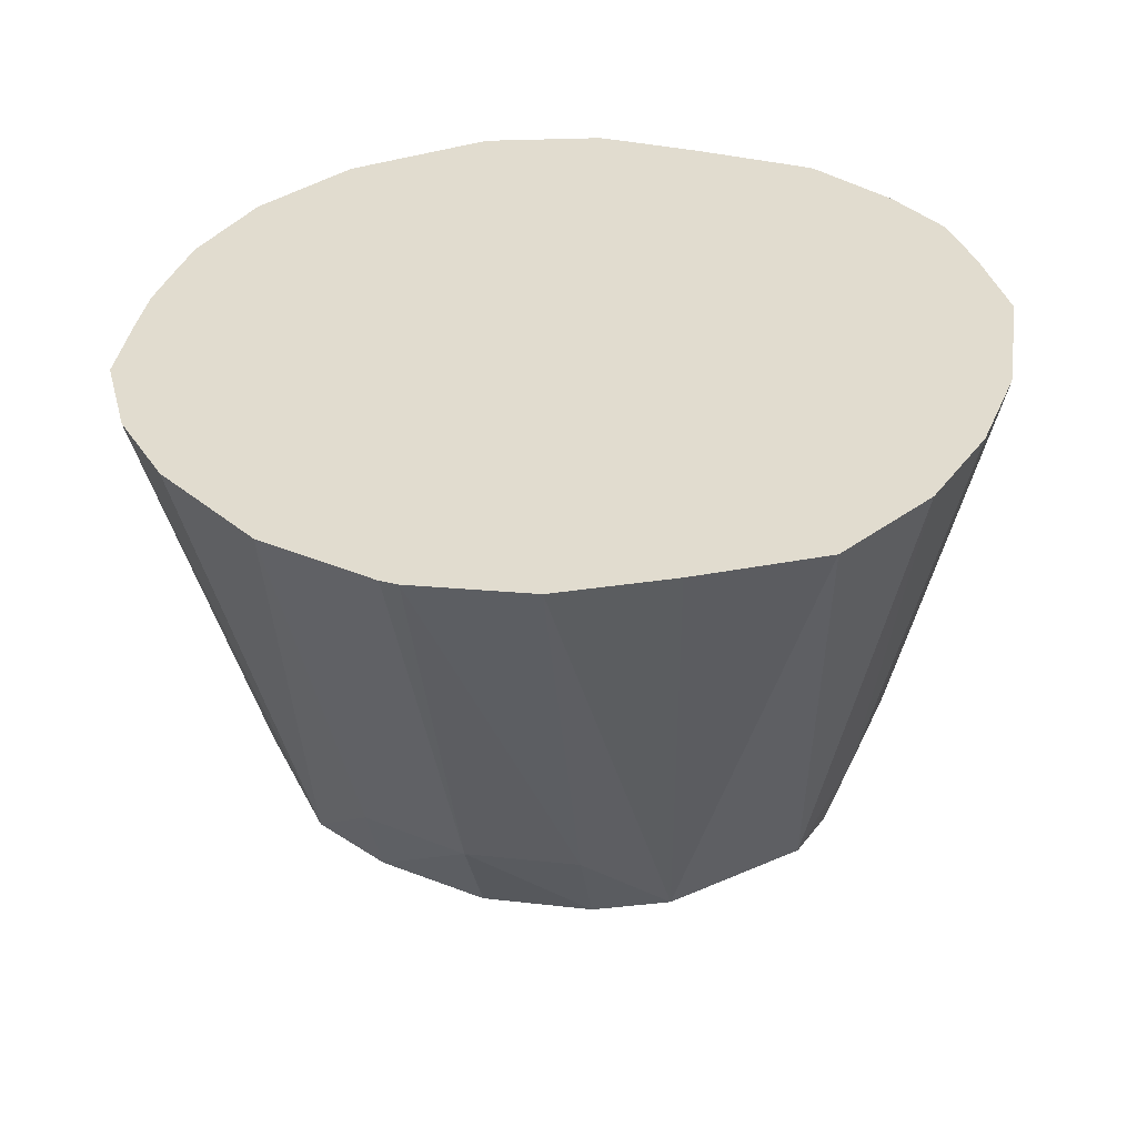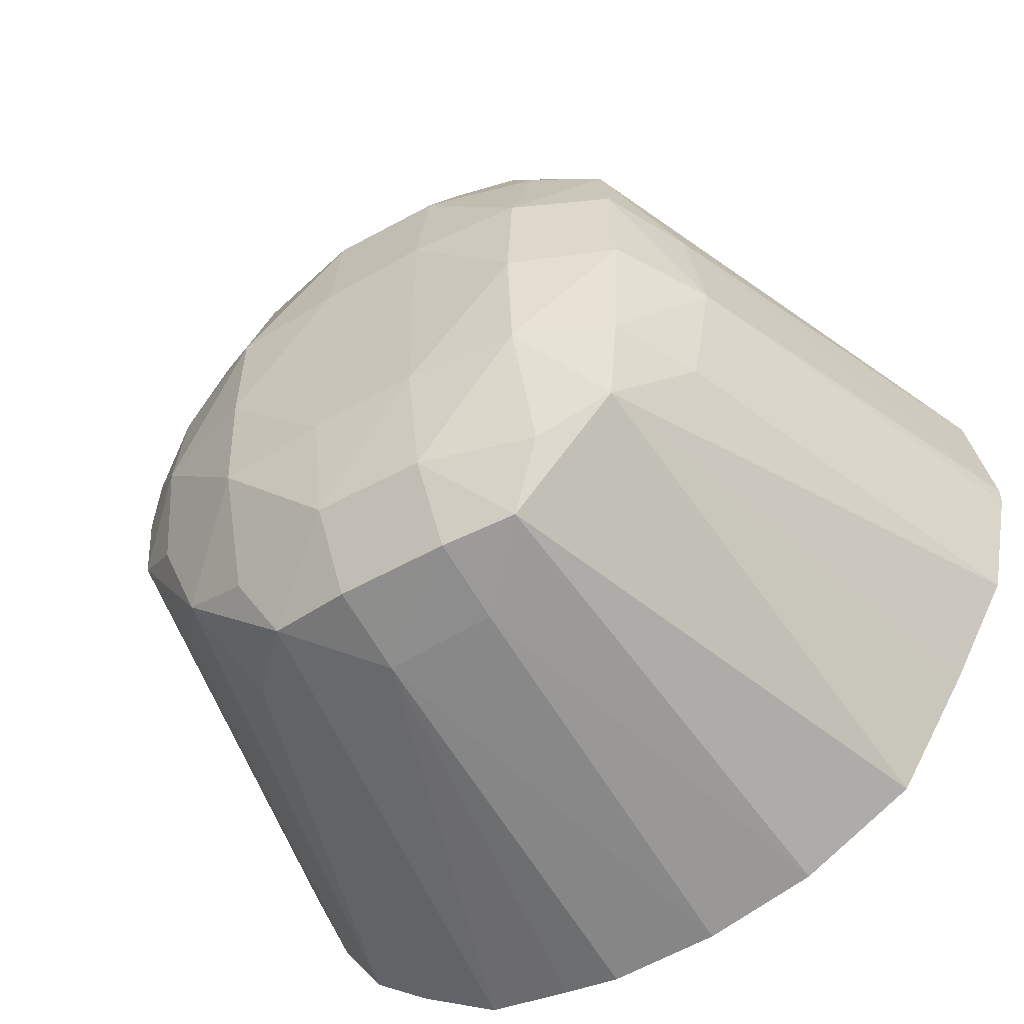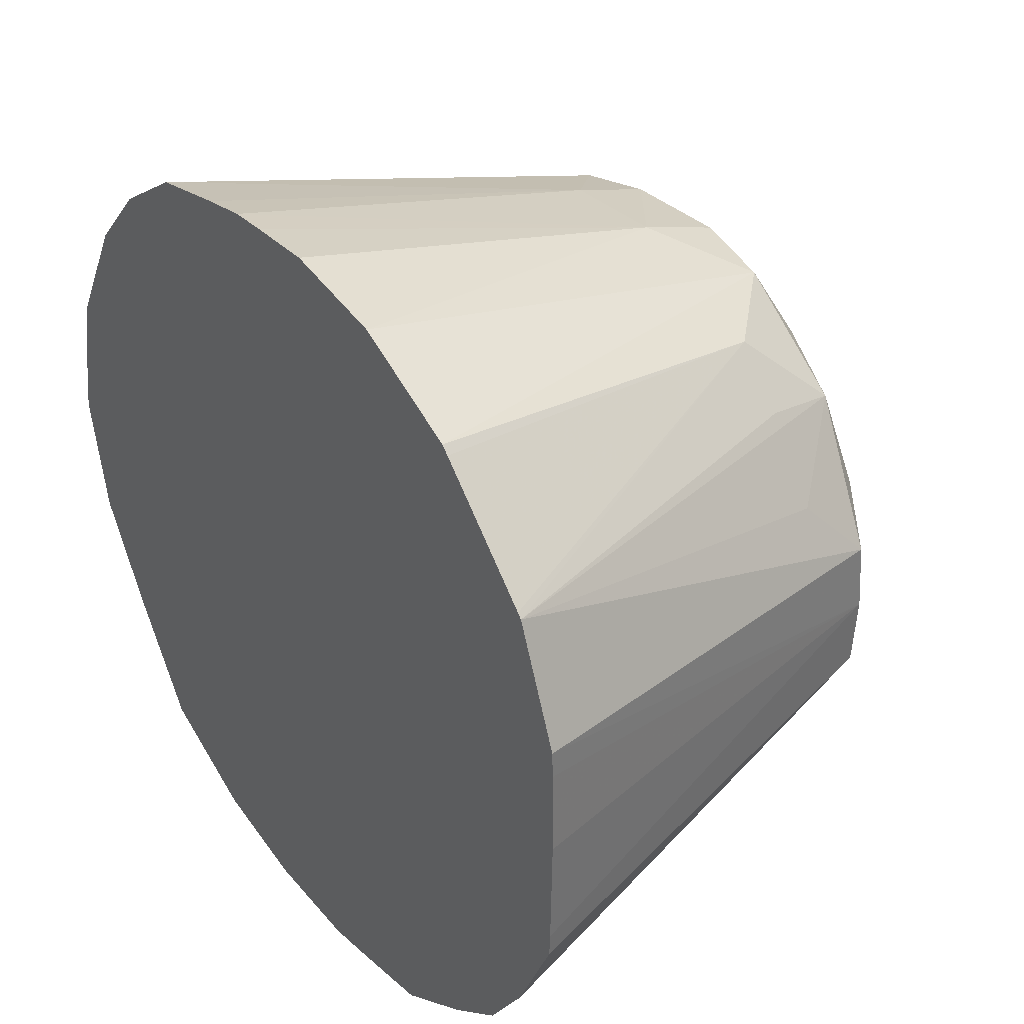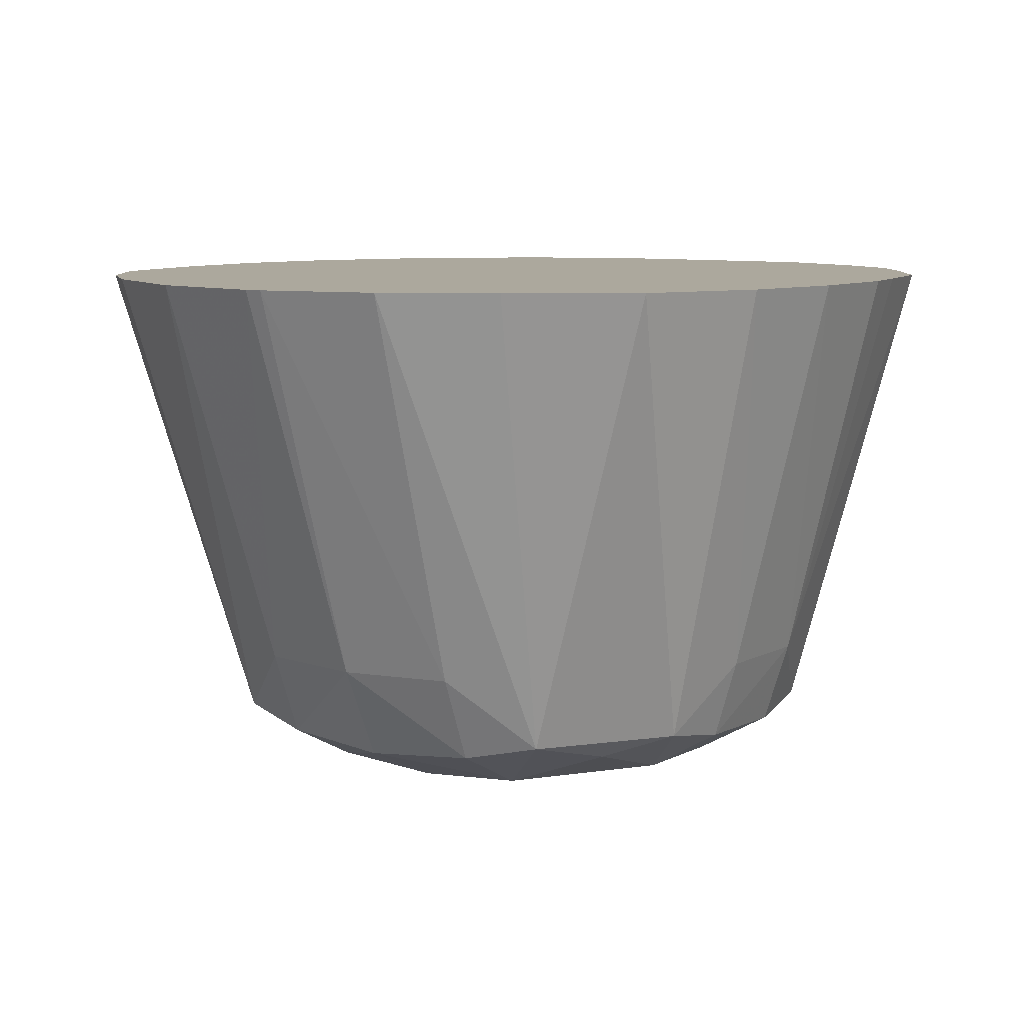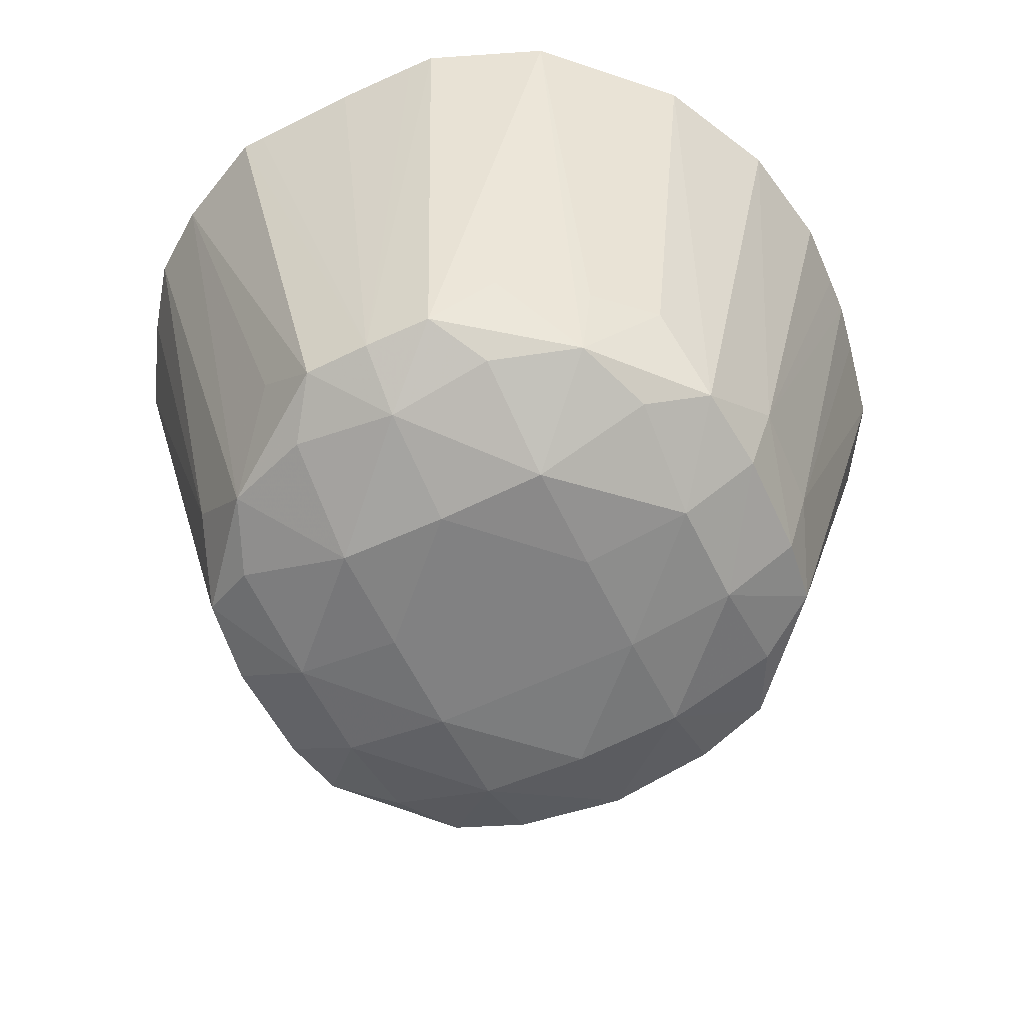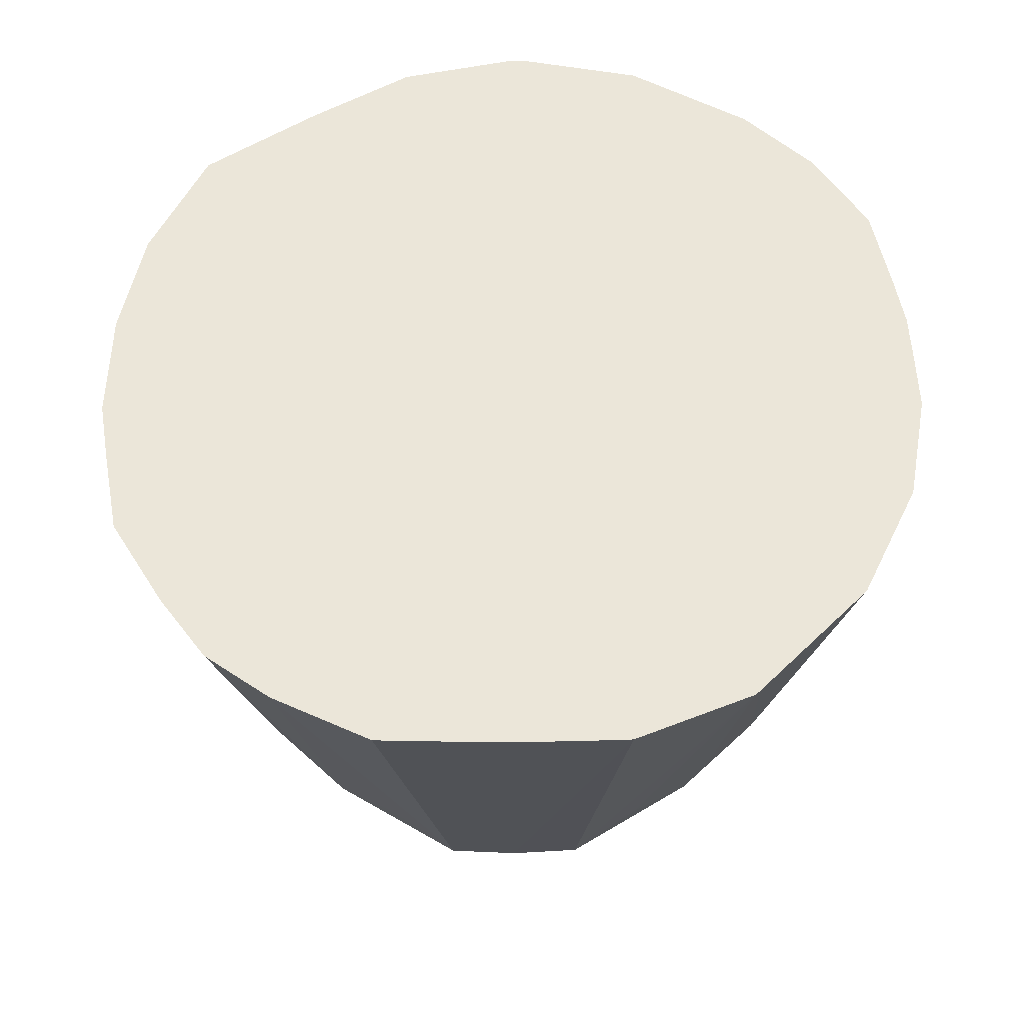
<metadata>
{"format":"obj","ext":"obj","renderer":"f3d","projection":"perspective","resolution":1024,"background":"white","views":[{"elev":34.4,"azim":-71.5,"up":"+Z"},{"elev":-50.3,"azim":-147.0,"up":"+Y"},{"elev":35.4,"azim":54.5,"up":"+Y"},{"elev":8.6,"azim":-56.9,"up":"+Z"},{"elev":-60.4,"azim":115.9,"up":"+Z"},{"elev":55.9,"azim":89.6,"up":"+Z"}]}
</metadata>
<code>
v -0.01273 -0.02695 -0.004508
v -0.01193 -0.0271 -0.004508
v -0.01273 -0.02764 -0.0074
v -0.01323 -0.02696 -0.004508
v -0.01212 -0.0279 -0.007918
v -0.01109 -0.02751 -0.004508
v -0.01273 -0.02784 -0.008
v -0.01352 -0.02786 -0.007977
v -0.01352 -0.02769 -0.0074
v -0.01352 -0.02698 -0.004508
v -0.01159 -0.02805 -0.0074
v -0.01133 -0.02857 -0.007974
v -0.01188 -0.02834 -0.008103
v -0.01273 -0.0284 -0.00832
v -0.01103 -0.02757 -0.004508
v -0.01352 -0.0284 -0.008297
v -0.01404 -0.02793 -0.007887
v -0.01454 -0.02717 -0.004508
v -0.0139 -0.02704 -0.004508
v -0.01122 -0.02845 -0.0074
v -0.01028 -0.02832 -0.004508
v -0.01025 -0.02835 -0.004508
v -0.01193 -0.0292 -0.00841
v -0.01082 -0.02903 -0.0074
v -0.01069 -0.0295 -0.007844
v -0.01109 -0.02922 -0.008059
v -0.01273 -0.0292 -0.00844
v -0.01352 -0.0292 -0.00844
v -0.01432 -0.0292 -0.008359
v -0.01432 -0.02839 -0.008053
v -0.01483 -0.02866 -0.007921
v -0.01515 -0.02757 -0.004508
v -0.00991 -0.0292 -0.004508
v -0.01193 -0.03 -0.00844
v -0.01113 -0.03 -0.008186
v -0.01068 -0.03 -0.007866
v -0.01352 -0.0308 -0.00844
v -0.01432 -0.03 -0.008416
v -0.01504 -0.03 -0.008096
v -0.01496 -0.0292 -0.008039
v -0.01523 -0.0292 -0.0074
v -0.01613 -0.02897 -0.004508
v -0.01563 -0.02809 -0.004508
v -0.009904 -0.02939 -0.004508
v -0.01193 -0.0308 -0.008411
v -0.01273 -0.0308 -0.00844
v -0.01109 -0.03078 -0.008059
v -0.01069 -0.0305 -0.007844
v -0.009893 -0.03 -0.004508
v -0.009909 -0.0308 -0.004508
v -0.009916 -0.03097 -0.004508
v -0.01352 -0.0316 -0.008296
v -0.01432 -0.0308 -0.008358
v -0.01273 -0.0316 -0.00832
v -0.01496 -0.0308 -0.008038
v -0.01537 -0.03 -0.0074
v -0.01631 -0.02987 -0.004508
v -0.01133 -0.03143 -0.007974
v -0.01188 -0.03166 -0.008104
v -0.01025 -0.03168 -0.004508
v -0.01082 -0.03097 -0.0074
v -0.01352 -0.03214 -0.007976
v -0.01404 -0.03207 -0.007886
v -0.01432 -0.03161 -0.008052
v -0.01273 -0.03216 -0.008
v -0.01483 -0.03134 -0.00792
v -0.01212 -0.03209 -0.007918
v -0.01523 -0.0308 -0.0074
v -0.01631 -0.03 -0.004508
v -0.01159 -0.03195 -0.0074
v -0.01058 -0.03215 -0.004508
v -0.01273 -0.03236 -0.0074
v -0.01352 -0.03231 -0.0074
v -0.01432 -0.03285 -0.004508
v -0.01515 -0.03243 -0.004508
v -0.0157 -0.0316 -0.004508
v -0.01613 -0.03085 -0.004508
v -0.01167 -0.03287 -0.004508
v -0.01104 -0.03248 -0.004508
v -0.01273 -0.03305 -0.004508
v -0.01352 -0.03302 -0.004508
v -0.01231 -0.03299 -0.004508
f 1 2 3
f 1 3 4
f 1 4 10
f 1 10 19
f 1 19 18
f 1 18 32
f 1 32 43
f 1 43 42
f 1 42 57
f 1 57 69
f 1 69 77
f 1 77 76
f 1 76 75
f 1 75 74
f 1 74 81
f 1 81 80
f 1 80 82
f 1 82 78
f 1 78 79
f 1 79 71
f 1 71 60
f 1 60 51
f 1 51 50
f 1 50 49
f 1 49 44
f 1 44 33
f 1 33 22
f 1 22 21
f 1 21 15
f 1 15 6
f 1 6 2
f 2 5 3
f 2 6 5
f 3 5 7
f 3 7 8
f 3 8 9
f 3 9 10
f 3 10 4
f 5 11 12
f 5 12 13
f 5 13 14
f 5 14 7
f 5 6 11
f 6 15 11
f 7 14 16
f 7 16 8
f 8 16 17
f 8 17 9
f 9 17 18
f 9 18 19
f 9 19 10
f 11 20 12
f 11 15 21
f 11 21 22
f 11 22 20
f 12 23 13
f 12 20 22
f 12 22 24
f 12 24 25
f 12 25 26
f 12 26 23
f 13 23 14
f 14 27 28
f 14 28 16
f 14 23 27
f 16 28 29
f 16 29 30
f 16 30 17
f 17 30 31
f 17 31 32
f 17 32 18
f 22 33 25
f 22 25 24
f 23 34 27
f 23 26 35
f 23 35 34
f 25 36 35
f 25 35 26
f 25 33 36
f 27 34 46
f 27 46 37
f 27 37 28
f 28 37 38
f 28 38 29
f 29 38 39
f 29 39 40
f 29 40 31
f 29 31 30
f 31 40 41
f 31 41 42
f 31 42 43
f 31 43 32
f 33 44 36
f 34 35 45
f 34 45 46
f 35 47 45
f 35 36 48
f 35 48 47
f 36 44 49
f 36 49 50
f 36 50 51
f 36 51 48
f 37 52 53
f 37 53 38
f 37 46 54
f 37 54 52
f 38 53 39
f 39 53 55
f 39 55 56
f 39 56 40
f 40 56 41
f 41 56 57
f 41 57 42
f 45 54 46
f 45 47 58
f 45 58 59
f 45 59 54
f 47 48 58
f 48 51 60
f 48 60 61
f 48 61 58
f 52 62 63
f 52 63 64
f 52 64 53
f 52 54 65
f 52 65 62
f 53 64 66
f 53 66 55
f 54 59 67
f 54 67 65
f 55 66 68
f 55 68 56
f 56 69 57
f 56 68 69
f 58 70 67
f 58 67 59
f 58 61 60
f 58 60 71
f 58 71 70
f 62 65 72
f 62 72 73
f 62 73 63
f 63 73 74
f 63 74 75
f 63 75 66
f 63 66 64
f 65 67 72
f 66 75 76
f 66 76 77
f 66 77 68
f 67 70 78
f 67 78 72
f 68 77 69
f 70 71 79
f 70 79 78
f 72 80 81
f 72 81 73
f 72 78 82
f 72 82 80
f 73 81 74

</code>
